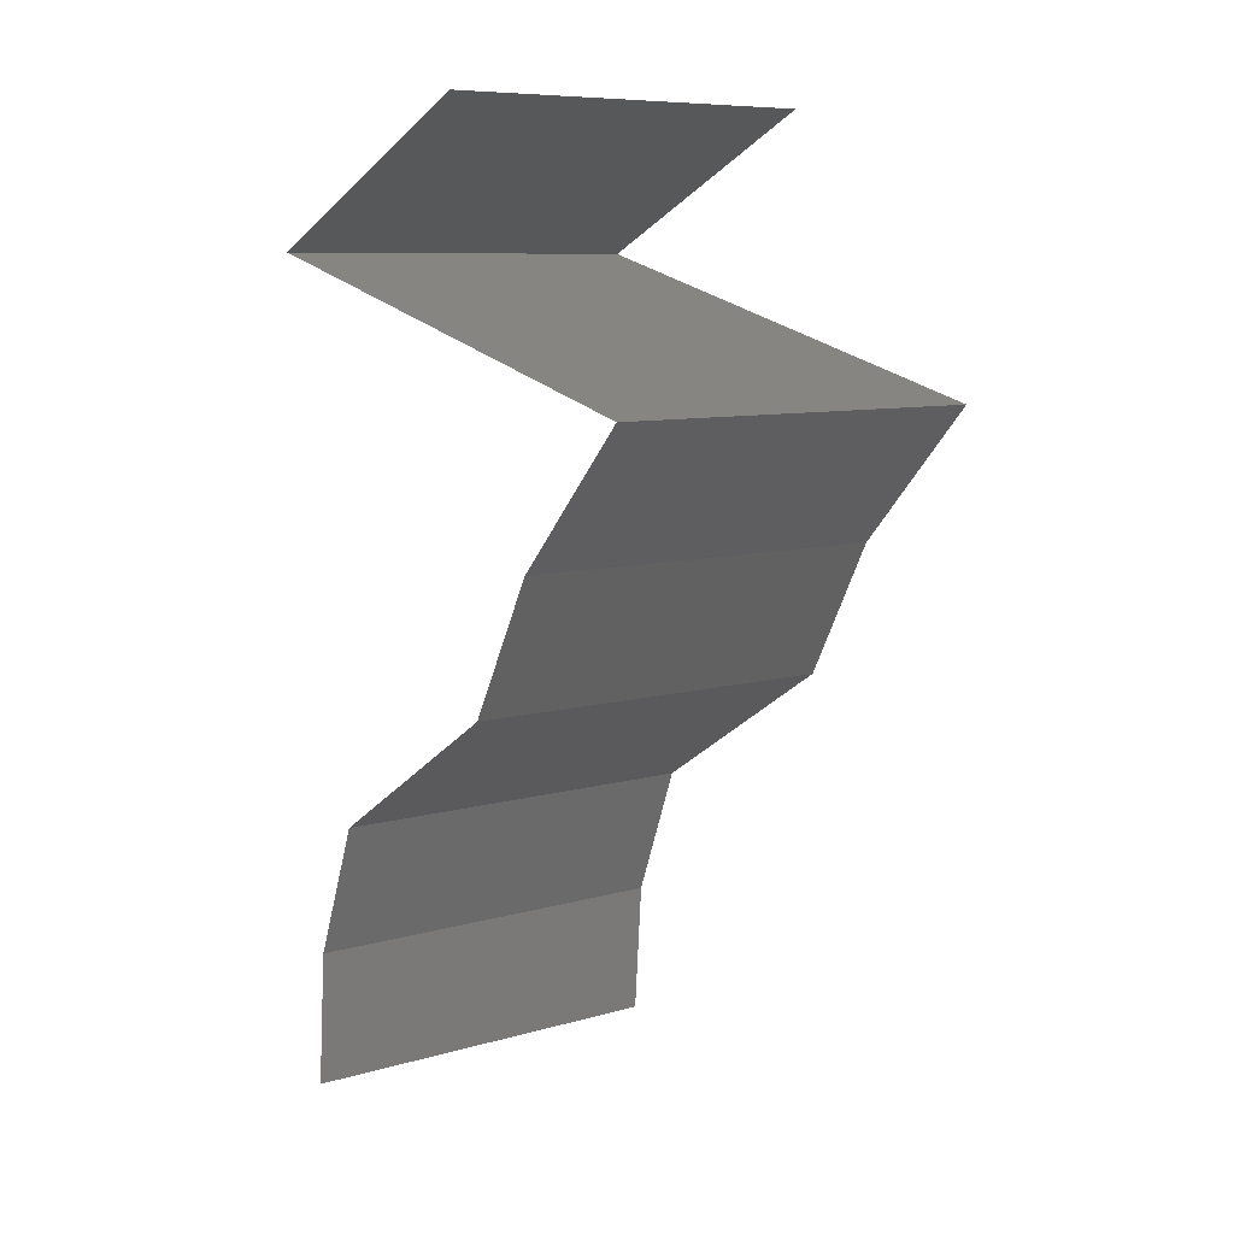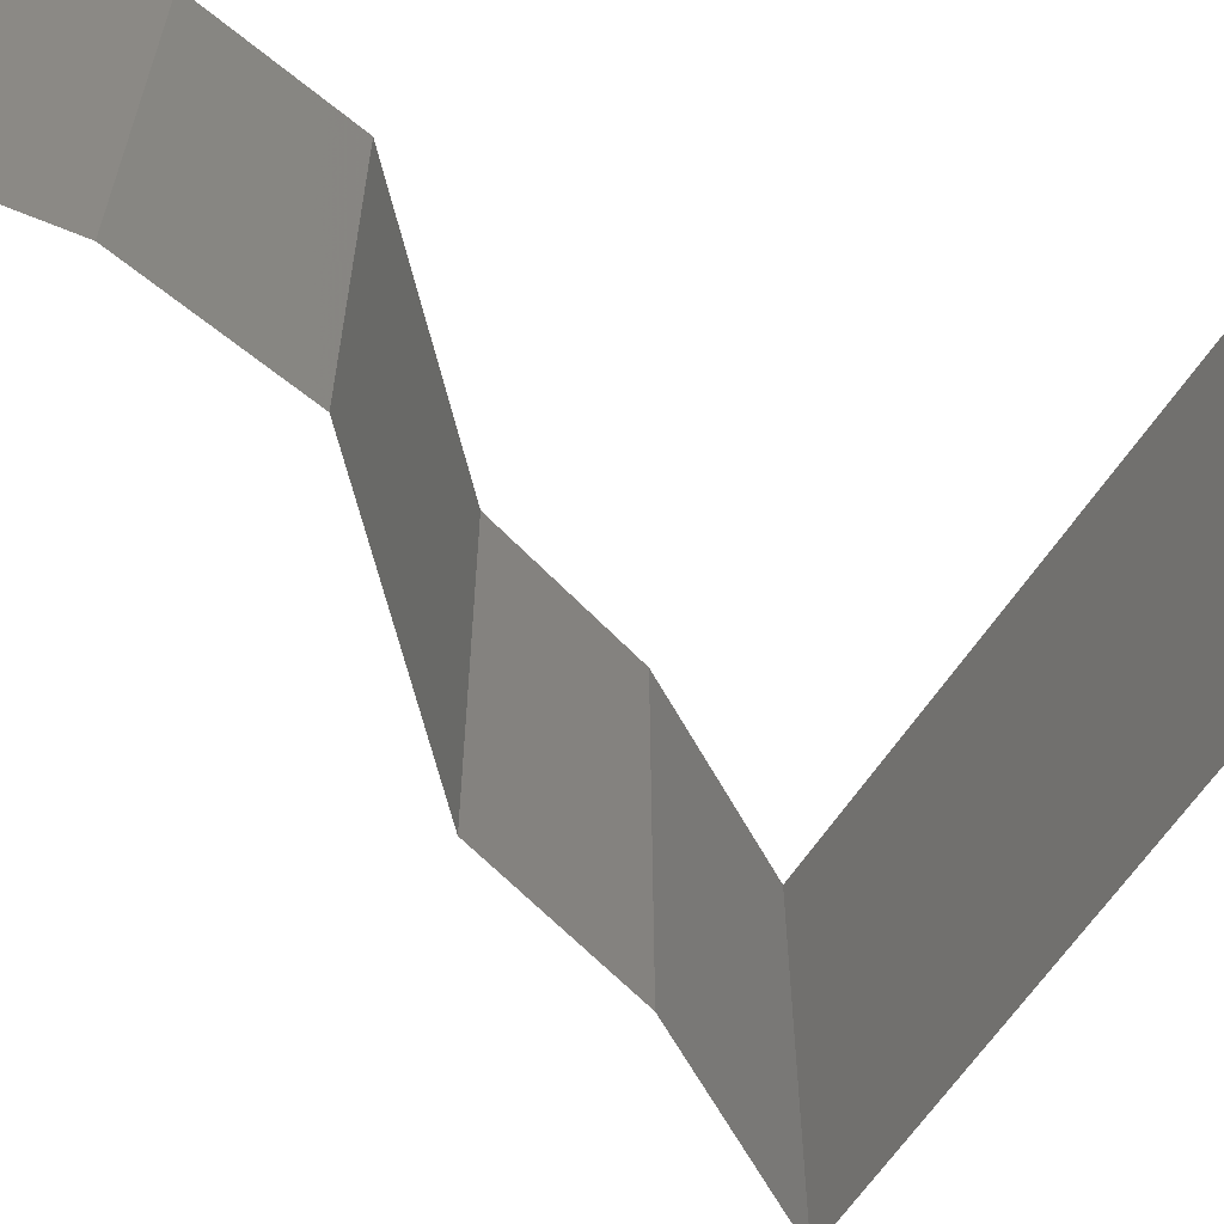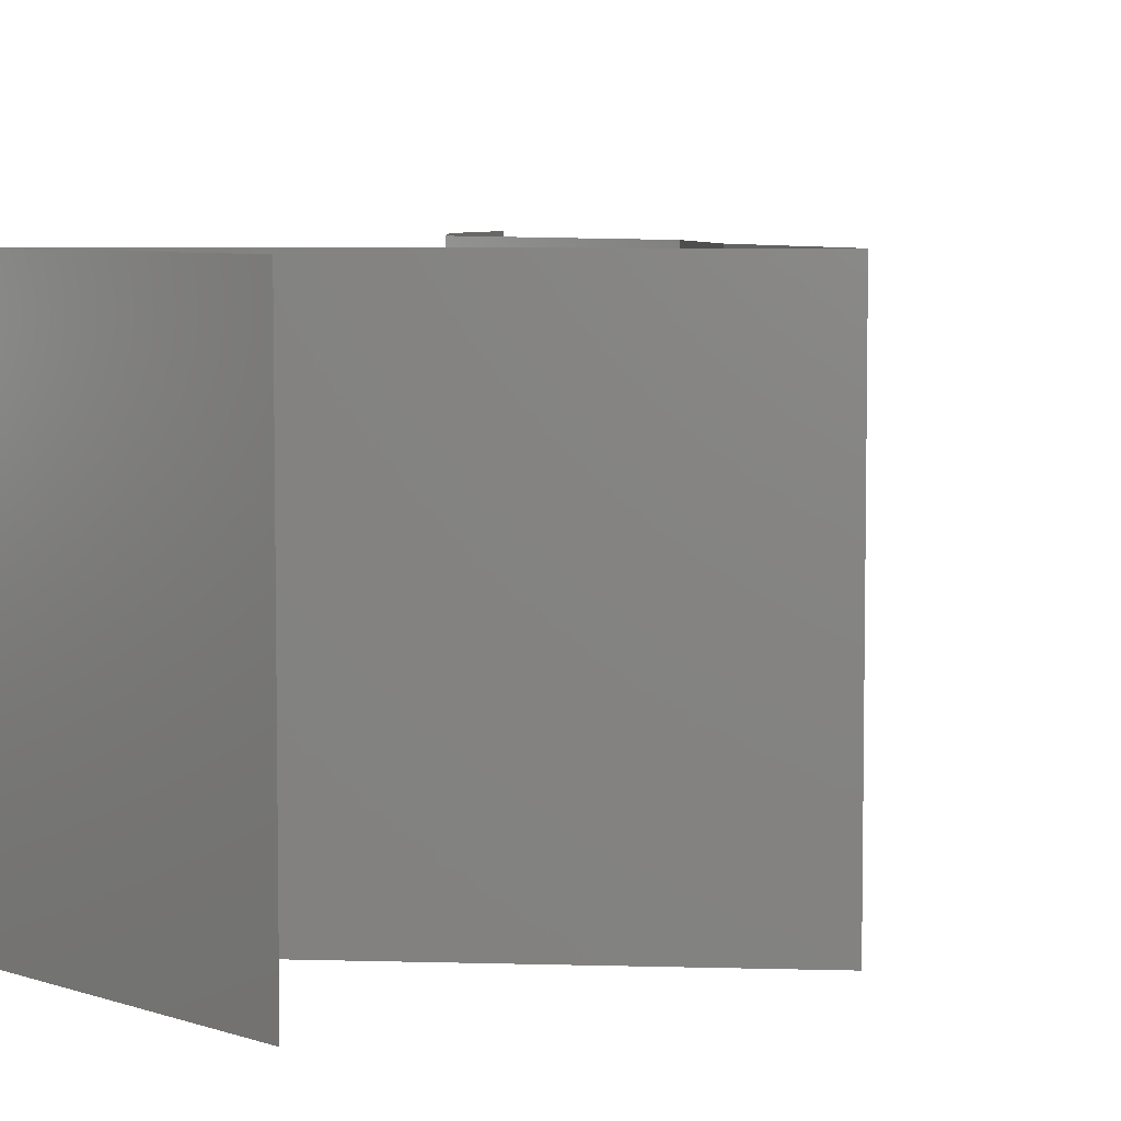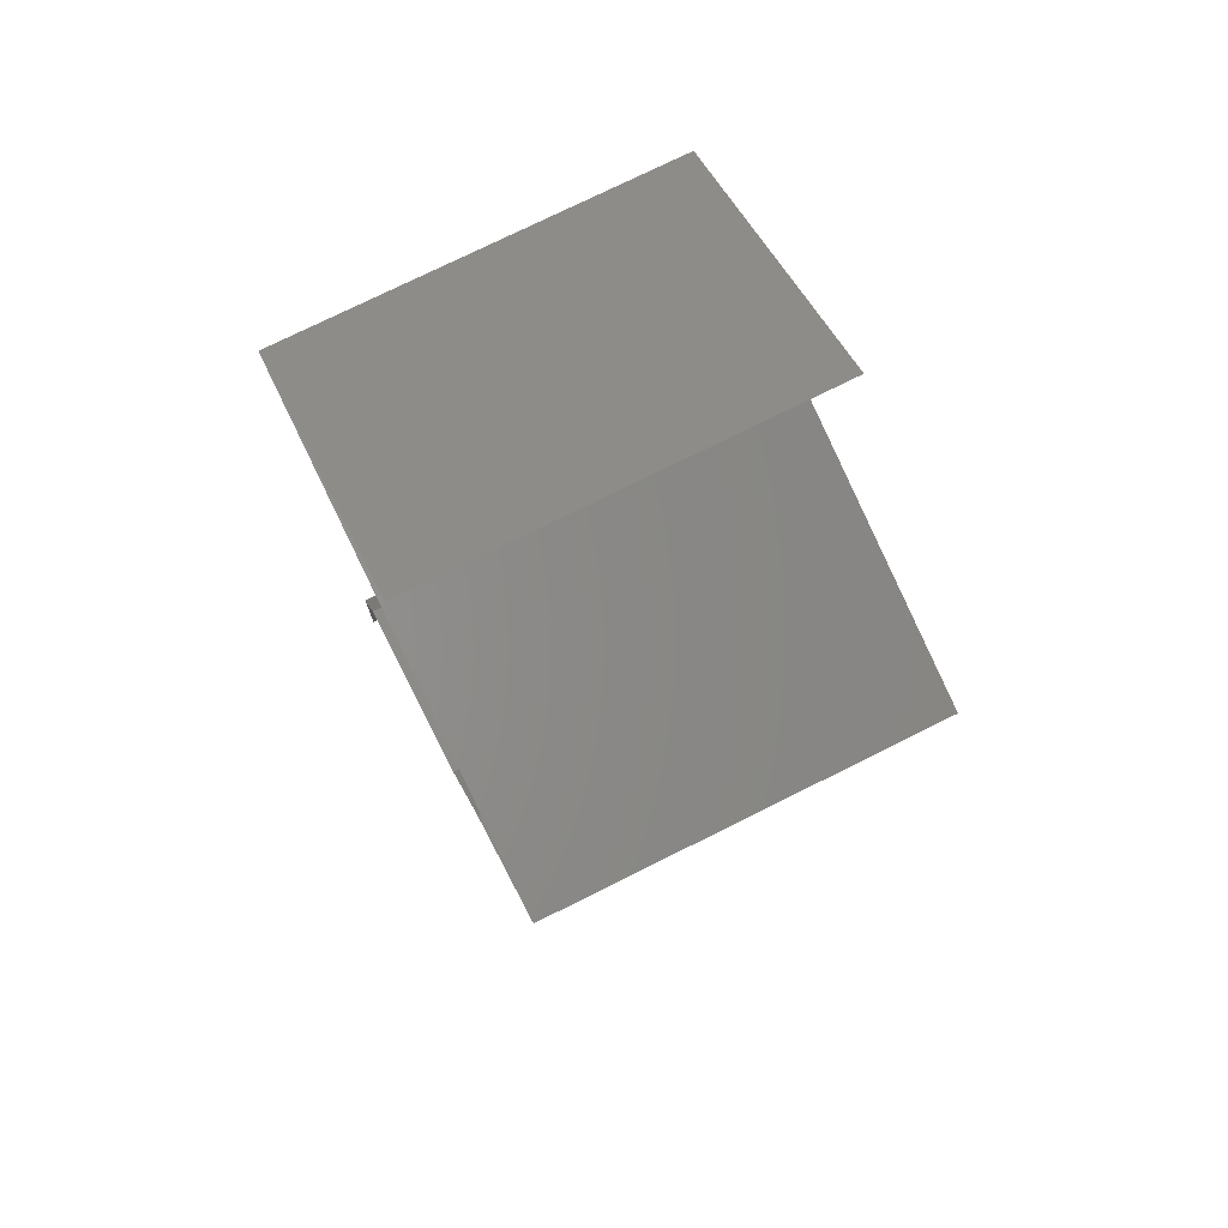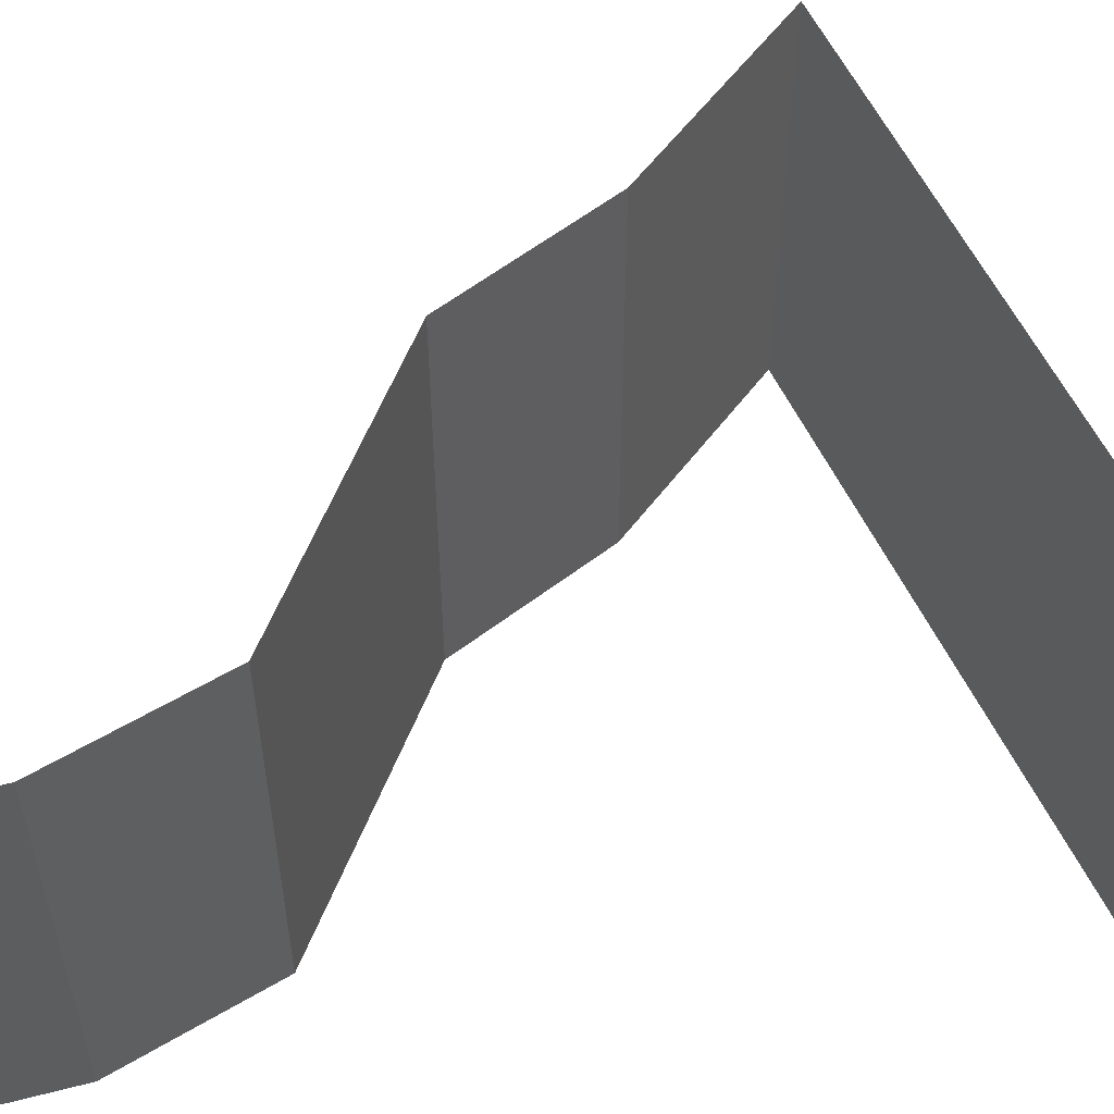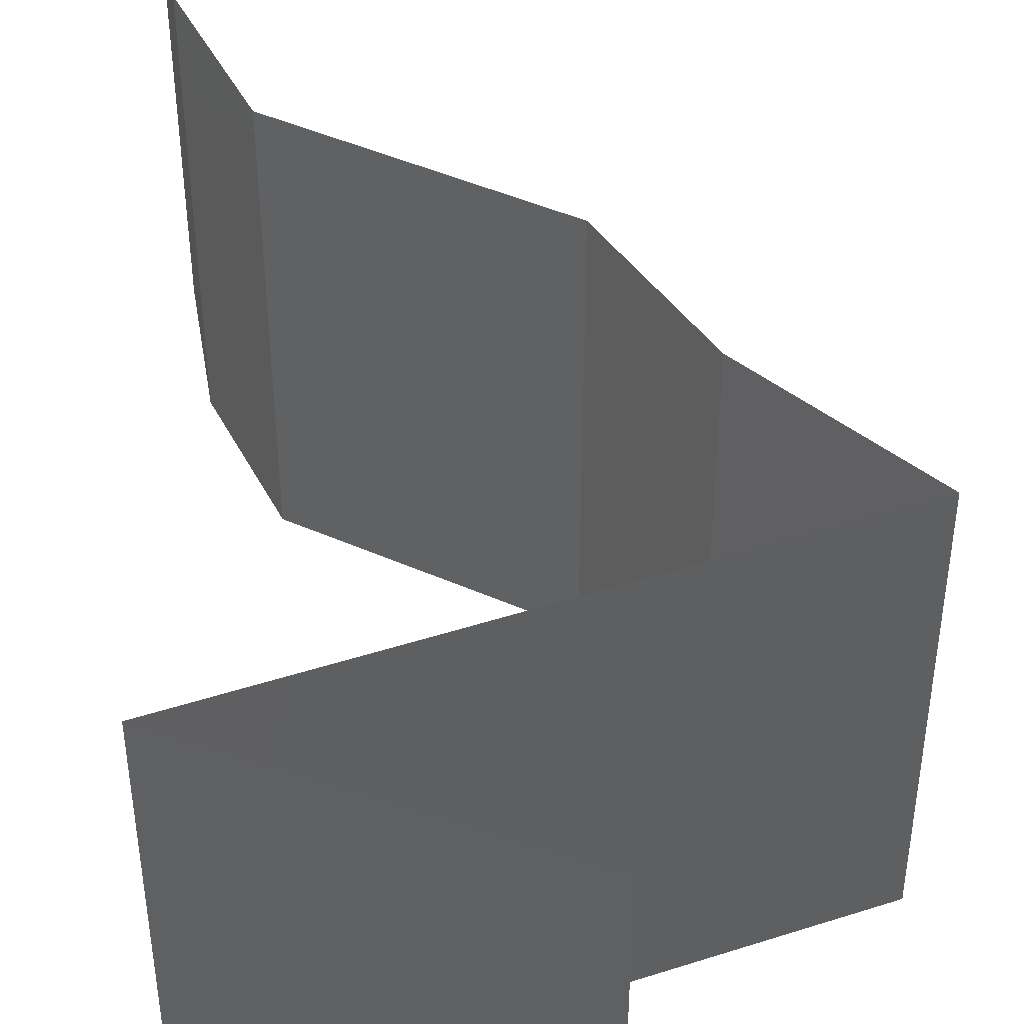
<metadata>
{"format":"stl","ext":"stl","renderer":"f3d","projection":"perspective","resolution":1024,"background":"white","views":[{"elev":8.4,"azim":-128.3,"up":"+Y"},{"elev":-62.8,"azim":71.4,"up":"+Z"},{"elev":6.0,"azim":-159.9,"up":"+Z"},{"elev":76.0,"azim":-116.4,"up":"+Y"},{"elev":57.8,"azim":79.3,"up":"+Z"},{"elev":45.6,"azim":174.7,"up":"+Z"}]}
</metadata>
<code>
# stl→obj: 49 verts, 70 faces
v 0.03903 0.05094 0
v 0.04591 0.04754 0
v 0.0391 0.0509 0.00772
v 0.03215 0.05433 0
v 0.04591 0.04754 0.01
v 0.03215 0.05433 0.01
v 0.03215 0.05433 0.02
v 0.03697 0.05196 0.01462
v 0.04591 0.04754 0.02
v 0.0417 0.04962 0.01462
v 0.03903 0.05094 0.02
v 0.03749 0.04528 0
v 0.03962 0.04585 0.007212
v 0.02906 0.04301 0.02
v 0.03749 0.04528 0.02
v 0.03341 0.04418 0.01278
v 0.02063 0.04075 0.01
v 0.02063 0.04075 0.02
v 0.02663 0.04236 0.01351
v 0.02063 0.04075 0
v 0.02727 0.04253 0.006958
v 0.04047 0.04608 0.014
v 0.02906 0.04301 0
v 0.03327 0.04415 0.005456
v 0.02376 0.03735 0.015
v 0.02689 0.03396 0
v 0.02689 0.03396 0.01
v 0.02376 0.03735 0.005
v 0.02689 0.03396 0.02
v 0.03048 0.02717 0
v 0.03048 0.02717 0.01
v 0.02868 0.03056 0.005
v 0.02868 0.03056 0.015
v 0.03048 0.02717 0.02
v 0.03585 0.02377 0
v 0.04123 0.02037 0.01
v 0.03585 0.02377 0.02
v 0.04123 0.02037 0
v 0.04123 0.02037 0.02
v 0.04382 0.01358 0.02
v 0.04253 0.01698 0.015
v 0.04382 0.01358 0
v 0.04253 0.01698 0.005
v 0.04382 0.01358 0.01
v 0.04432 0.006792 0.01
v 0.04407 0.01019 0.015
v 0.04407 0.01019 0.005
v 0.04432 0.006792 0
v 0.04432 0.006792 0.02
f 1 2 3
f 4 1 3
f 2 5 3
f 6 4 3
f 7 6 8
f 5 9 10
f 8 3 10
f 11 7 8
f 9 11 10
f 11 8 10
f 8 6 3
f 3 5 10
f 2 12 13
f 5 2 13
f 14 15 16
f 17 18 19
f 20 17 21
f 9 5 22
f 16 15 22
f 18 14 19
f 23 20 21
f 12 24 13
f 16 24 21
f 12 23 24
f 13 16 22
f 16 21 19
f 14 16 19
f 15 9 22
f 24 16 13
f 24 23 21
f 21 17 19
f 5 13 22
f 18 17 25
f 26 27 28
f 17 20 28
f 27 29 25
f 27 17 28
f 17 27 25
f 20 26 28
f 29 18 25
f 30 31 32
f 29 27 33
f 31 34 33
f 27 26 32
f 26 30 32
f 27 31 33
f 34 29 33
f 31 27 32
f 35 36 31
f 36 37 31
f 35 31 30
f 31 37 34
f 36 35 38
f 37 36 39
f 40 39 41
f 38 42 43
f 36 44 41
f 44 36 43
f 36 38 43
f 39 36 41
f 42 44 43
f 44 40 41
f 44 45 46
f 45 44 47
f 42 48 47
f 49 40 46
f 44 42 47
f 40 44 46
f 48 45 47
f 45 49 46

</code>
